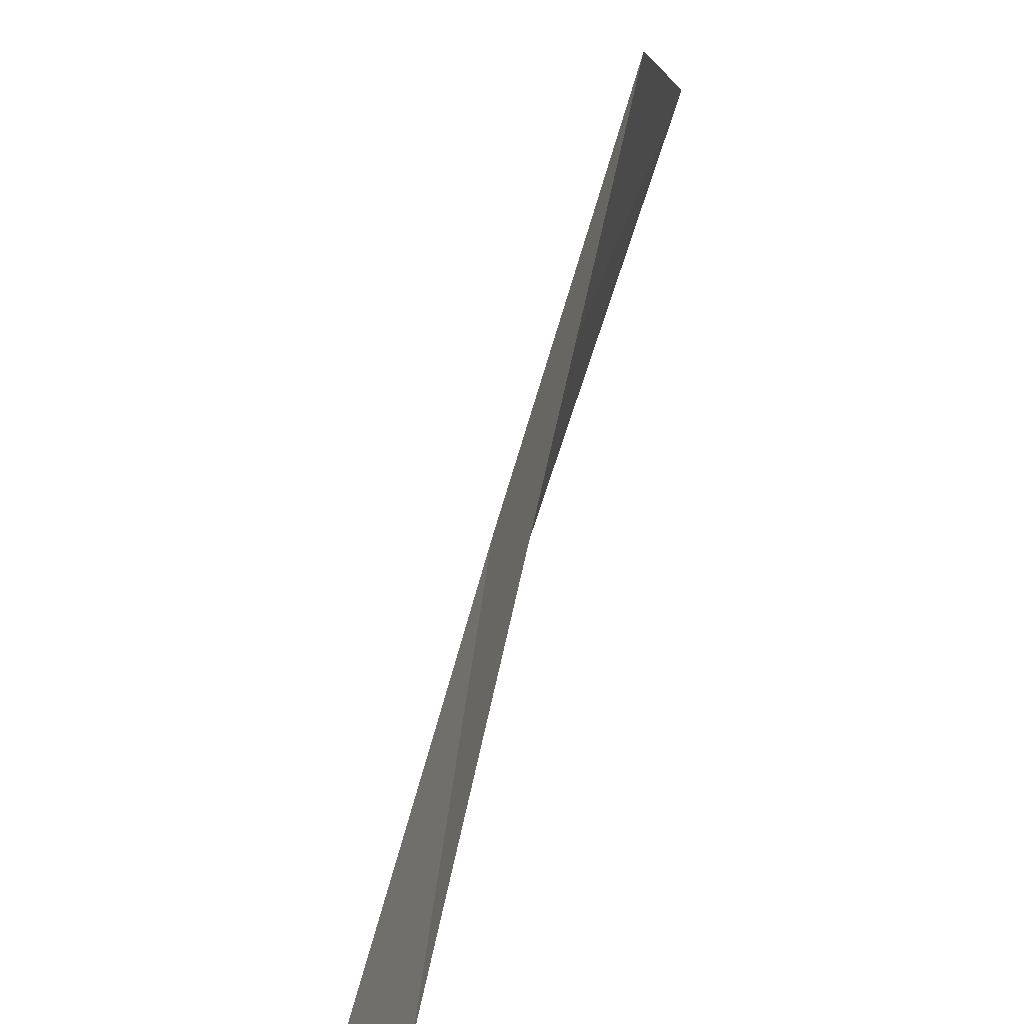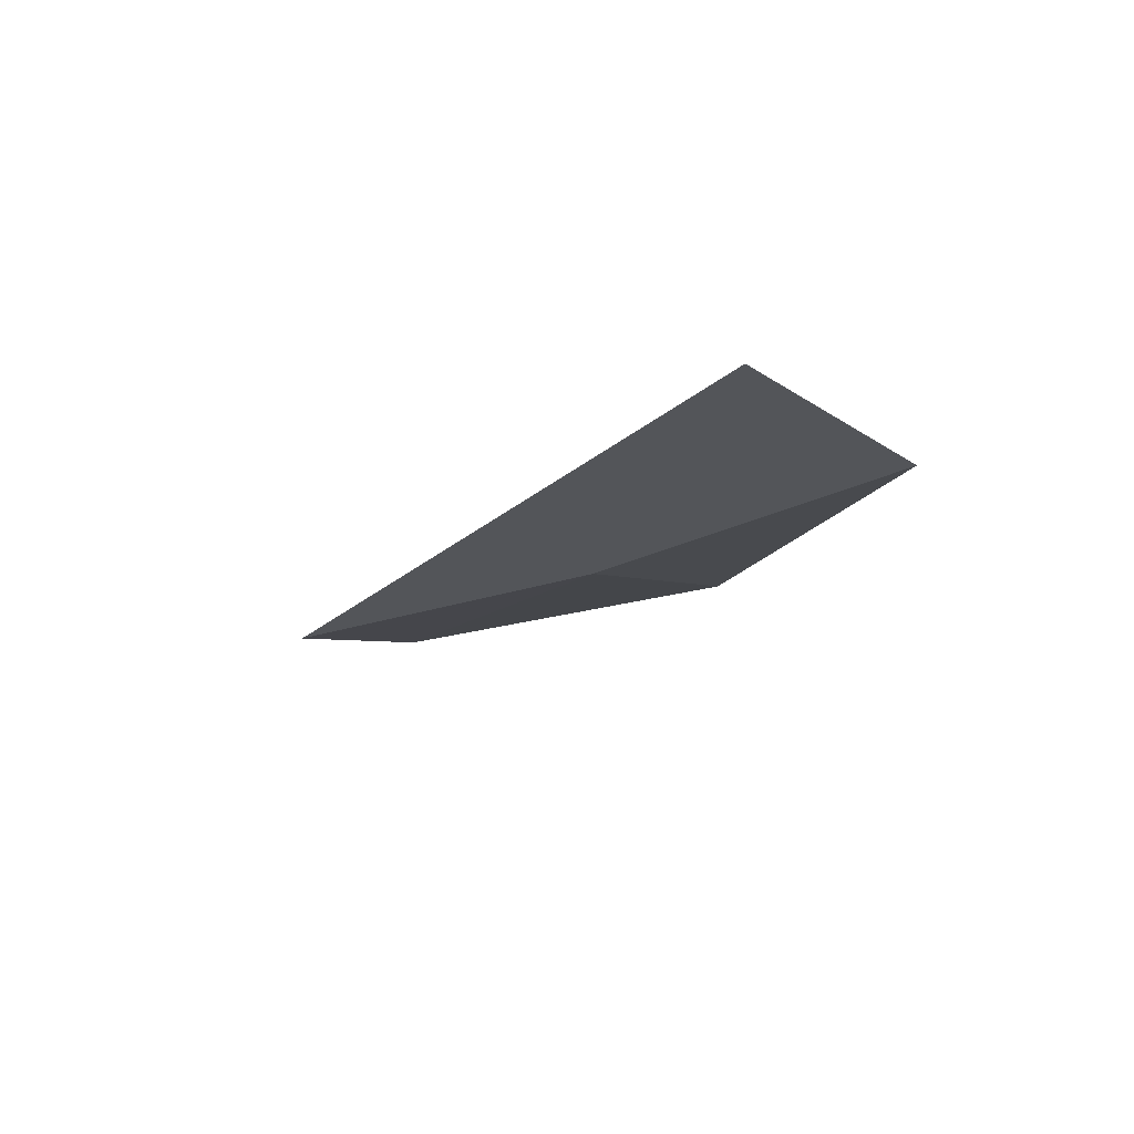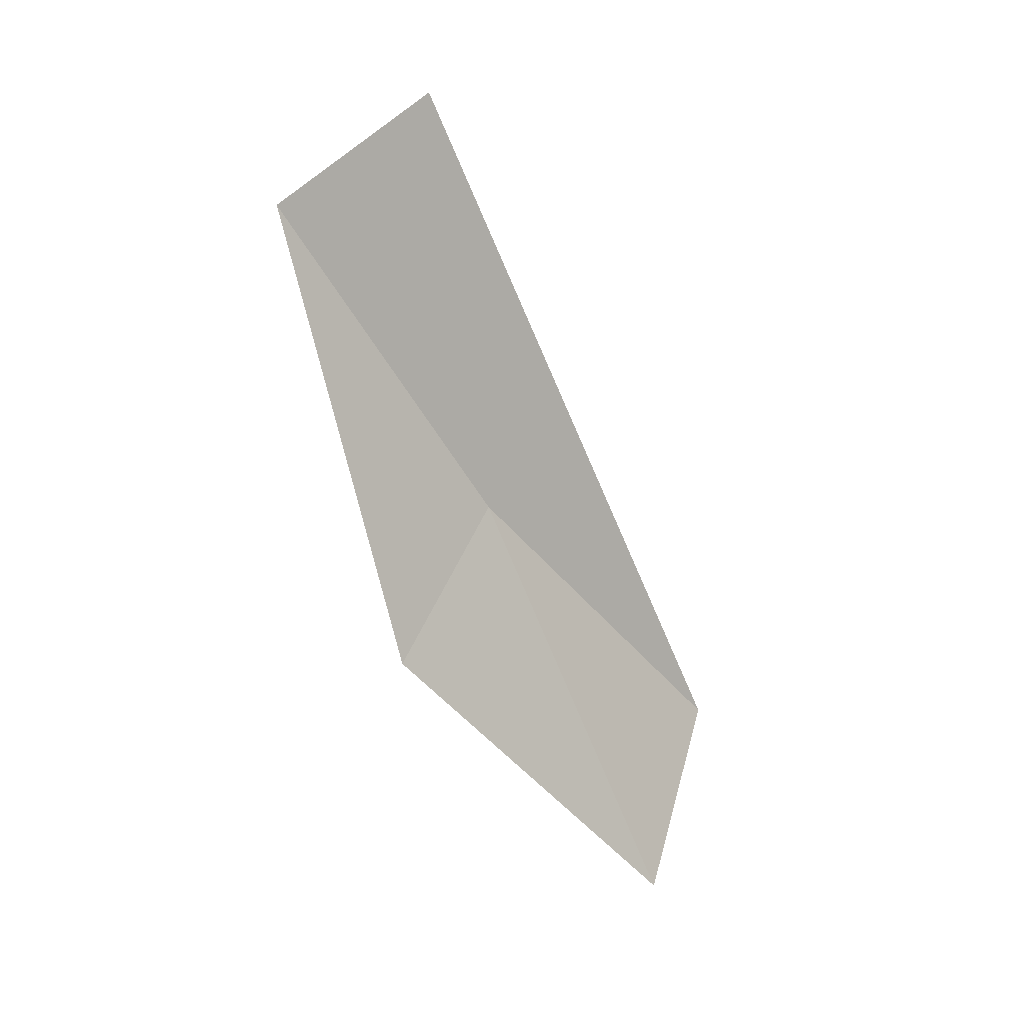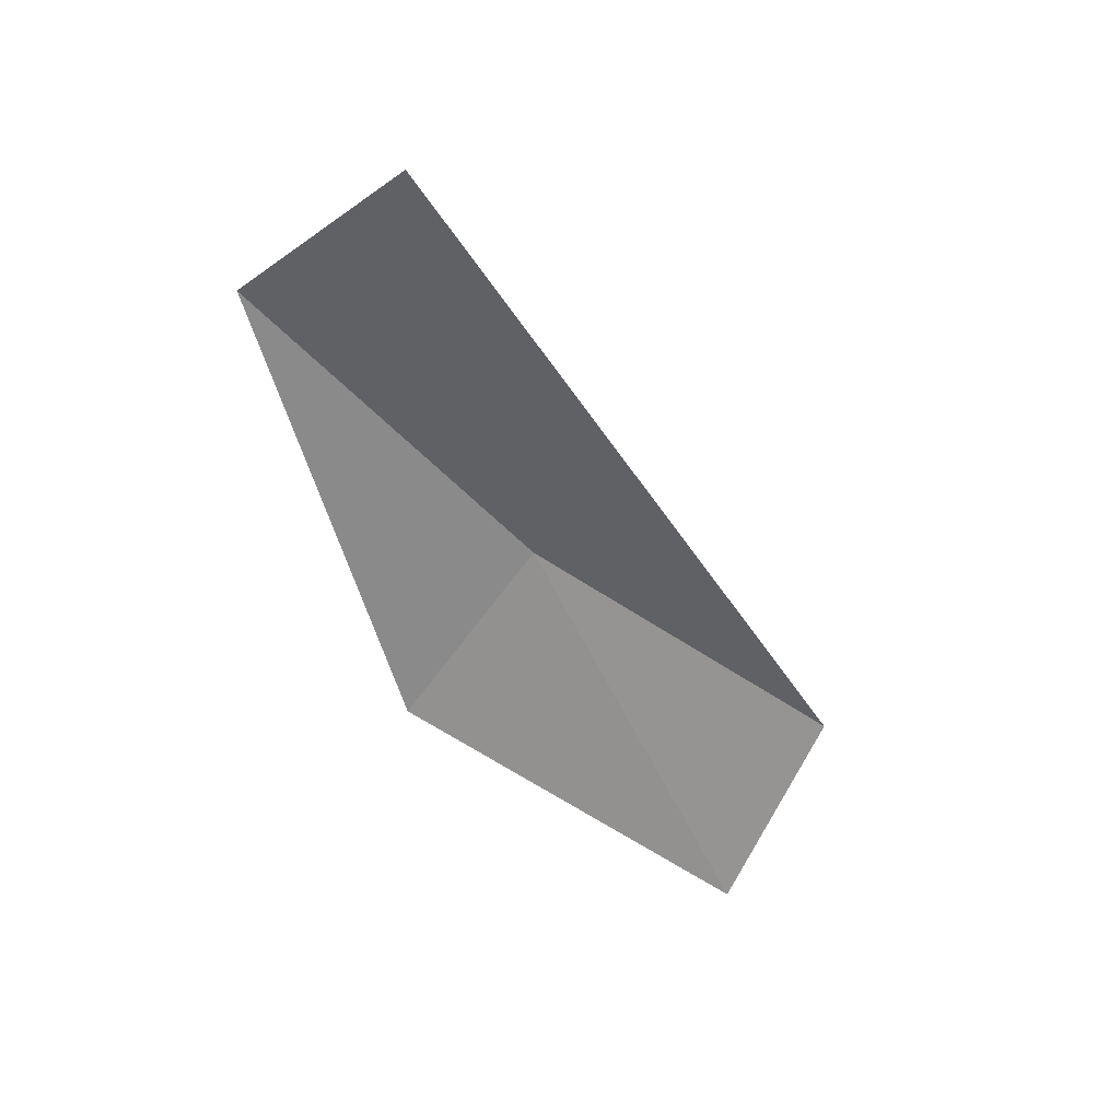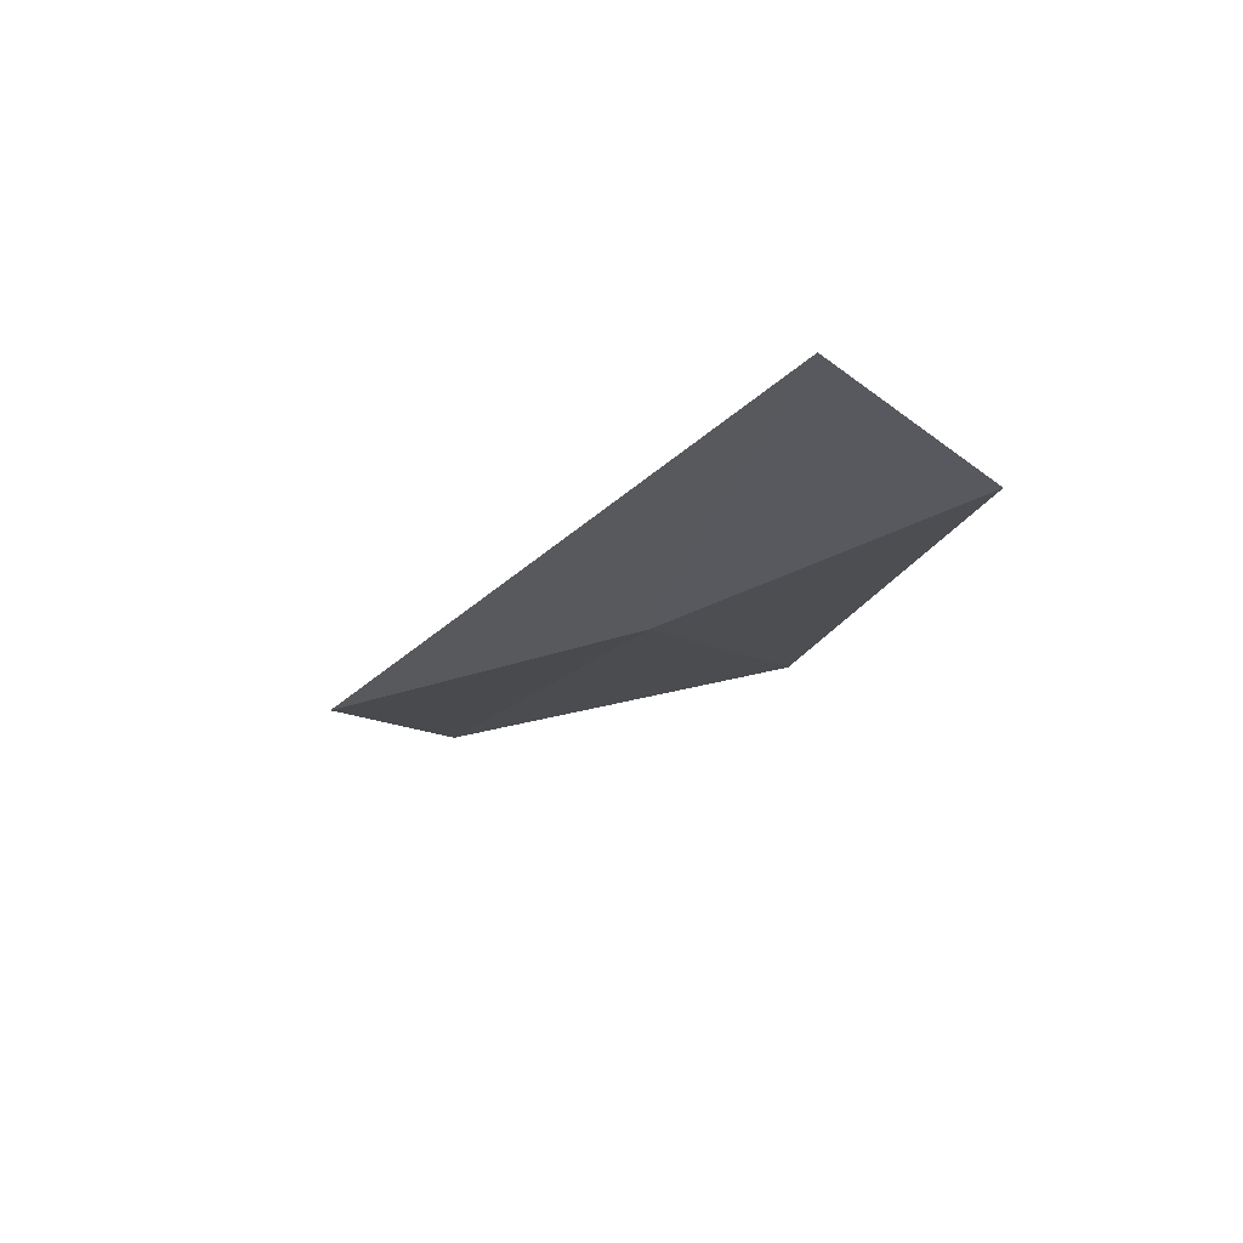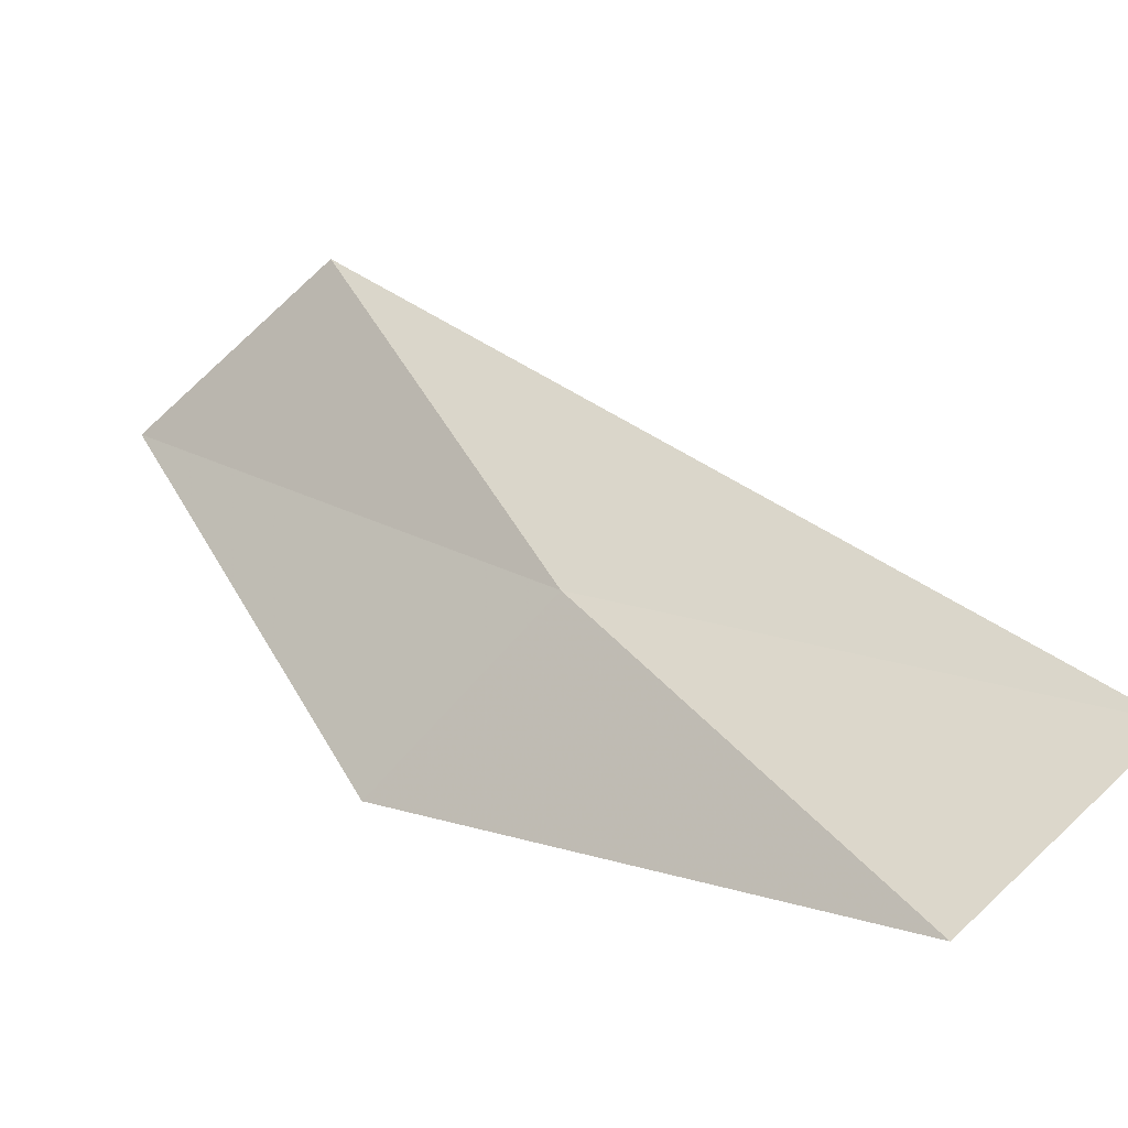
<metadata>
{"format":"obj","ext":"obj","renderer":"f3d","projection":"perspective","resolution":1024,"background":"white","views":[{"elev":33.4,"azim":-170.2,"up":"+Z"},{"elev":74.1,"azim":75.0,"up":"+Y"},{"elev":1.9,"azim":-142.6,"up":"+Y"},{"elev":31.3,"azim":-113.2,"up":"+Y"},{"elev":68.0,"azim":77.9,"up":"+Y"},{"elev":-12.7,"azim":118.7,"up":"+Z"}]}
</metadata>
<code>
v 8.794 -3.425 19.46
v 8.76 -2.732 19.26
v 8.893 -2.93 19.03
v 8.802 -3.683 19.23
v 8.667 -3.83 19.96
v 8.647 -4.136 19.77
f 1 3 2
f 1 4 3
f 1 5 6
f 1 6 4
f 1 2 5

</code>
